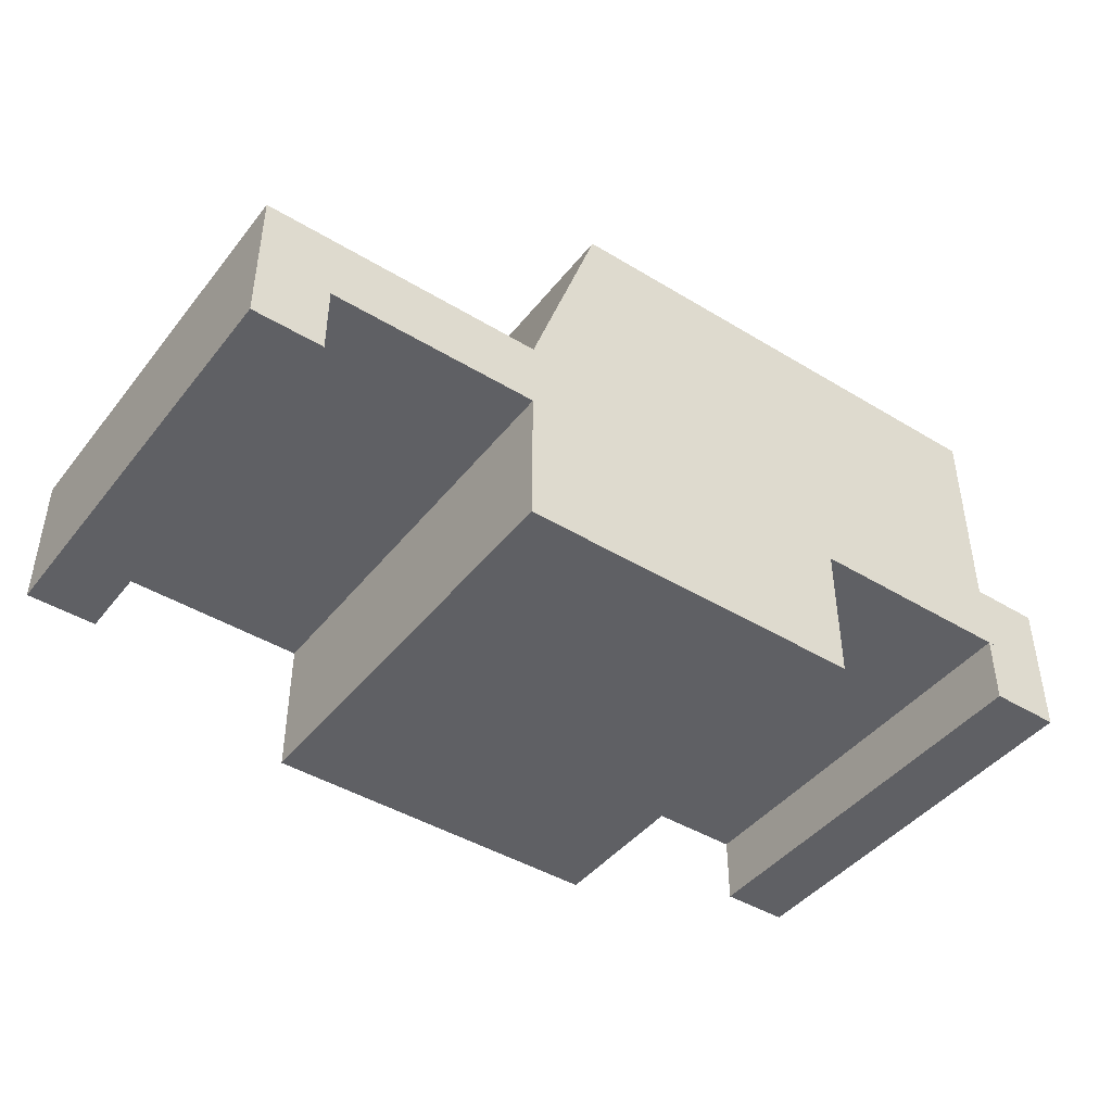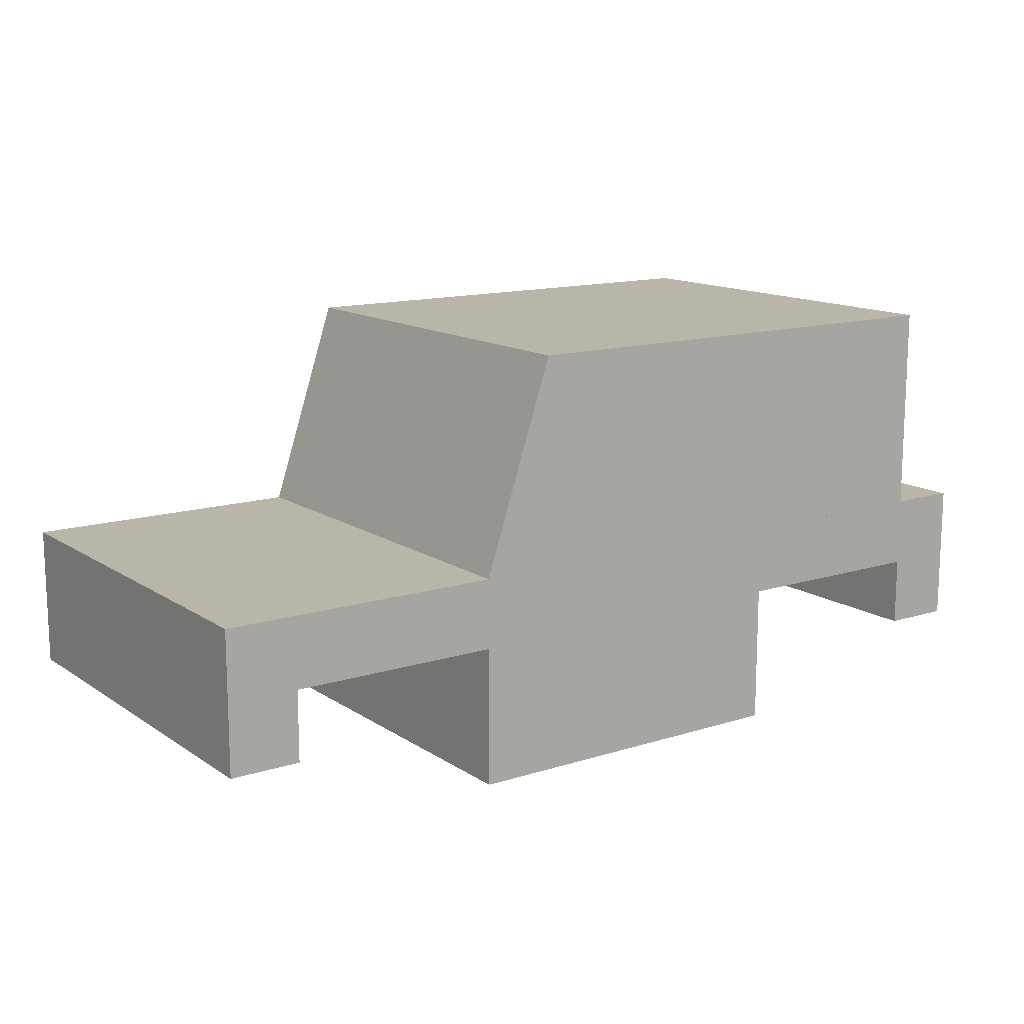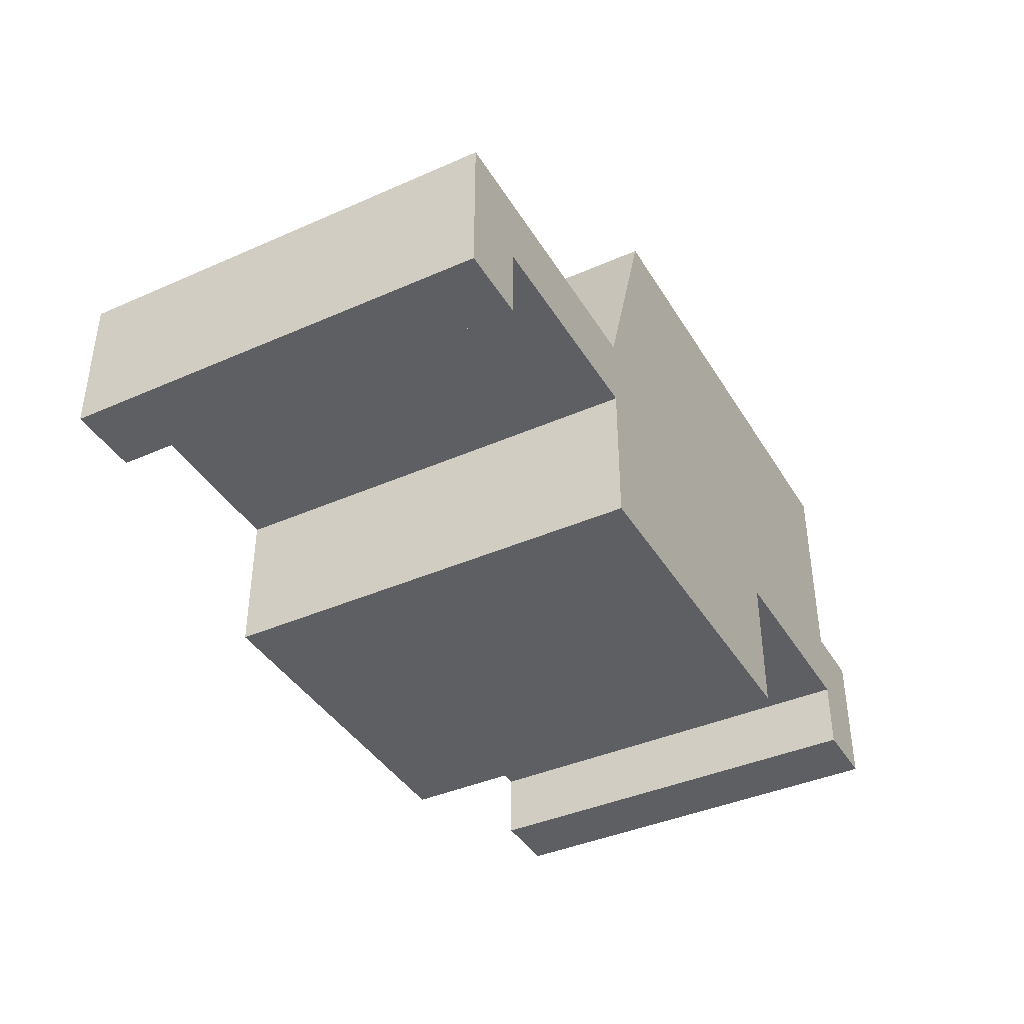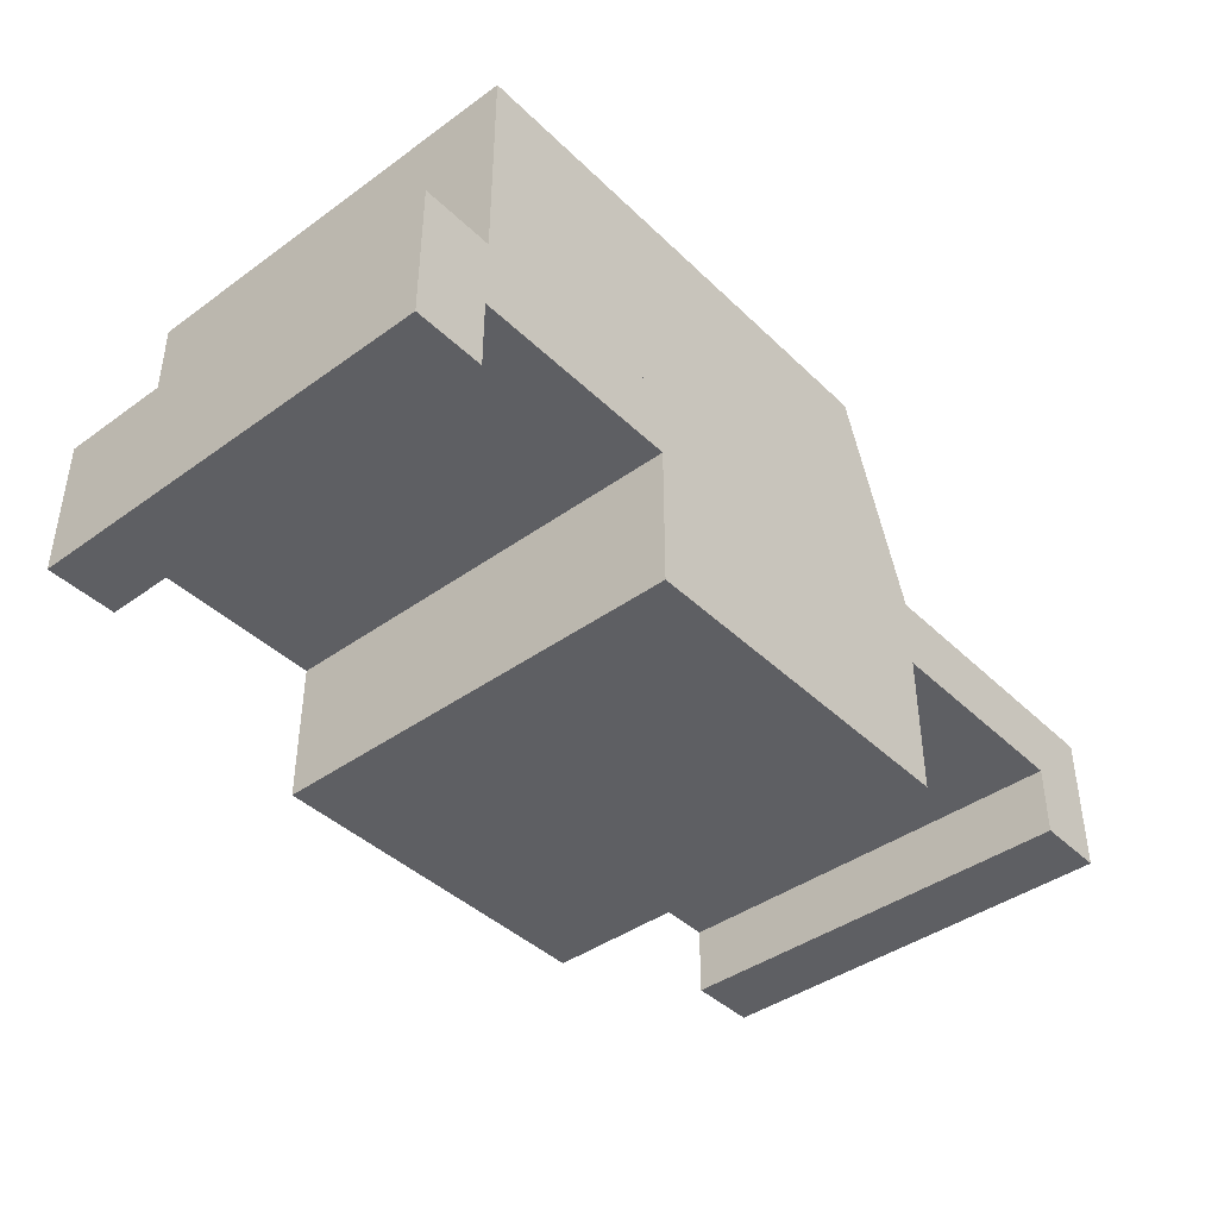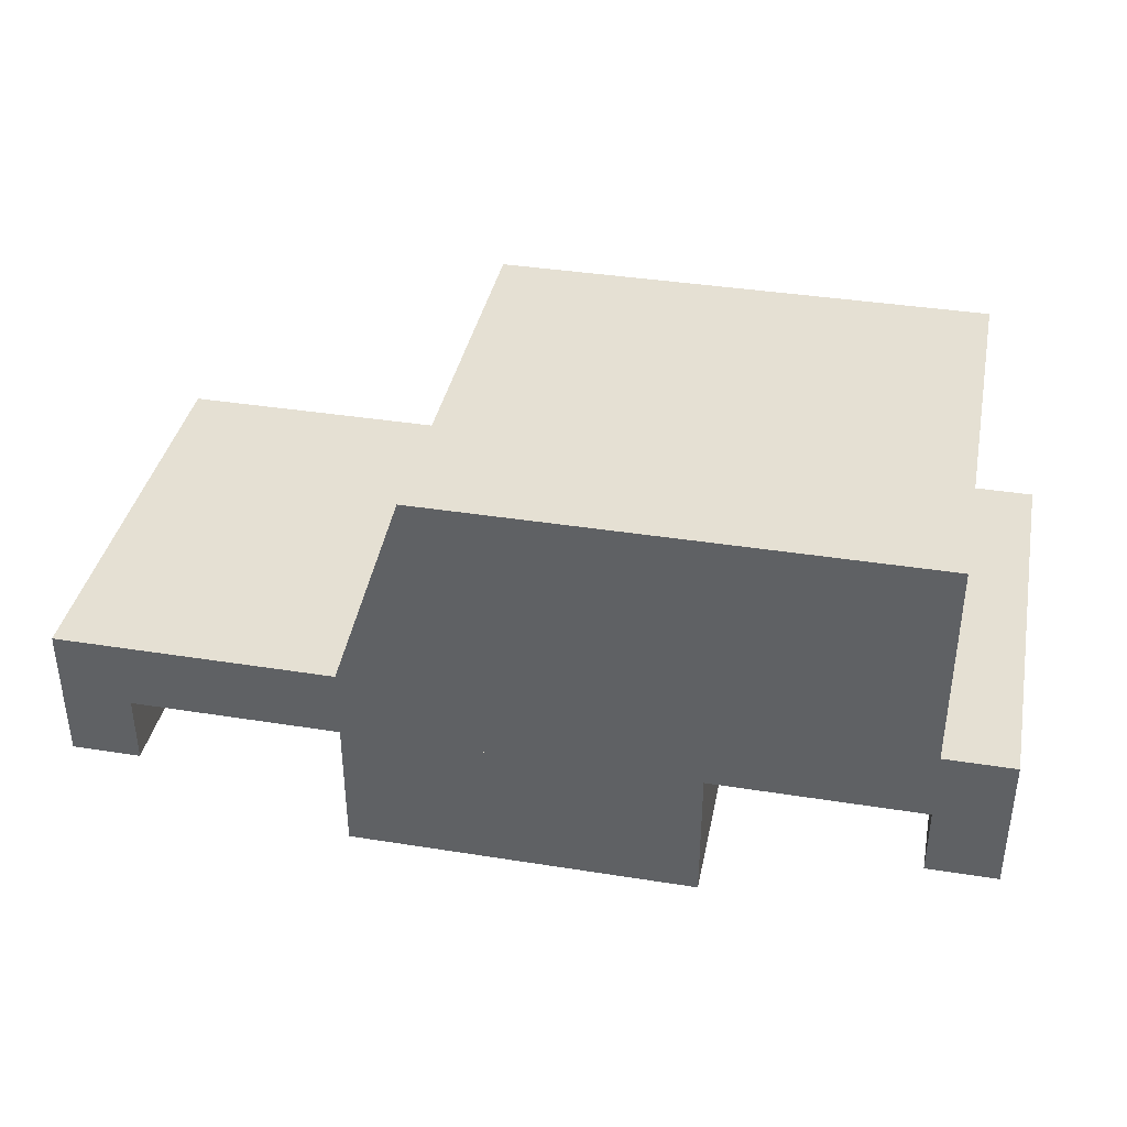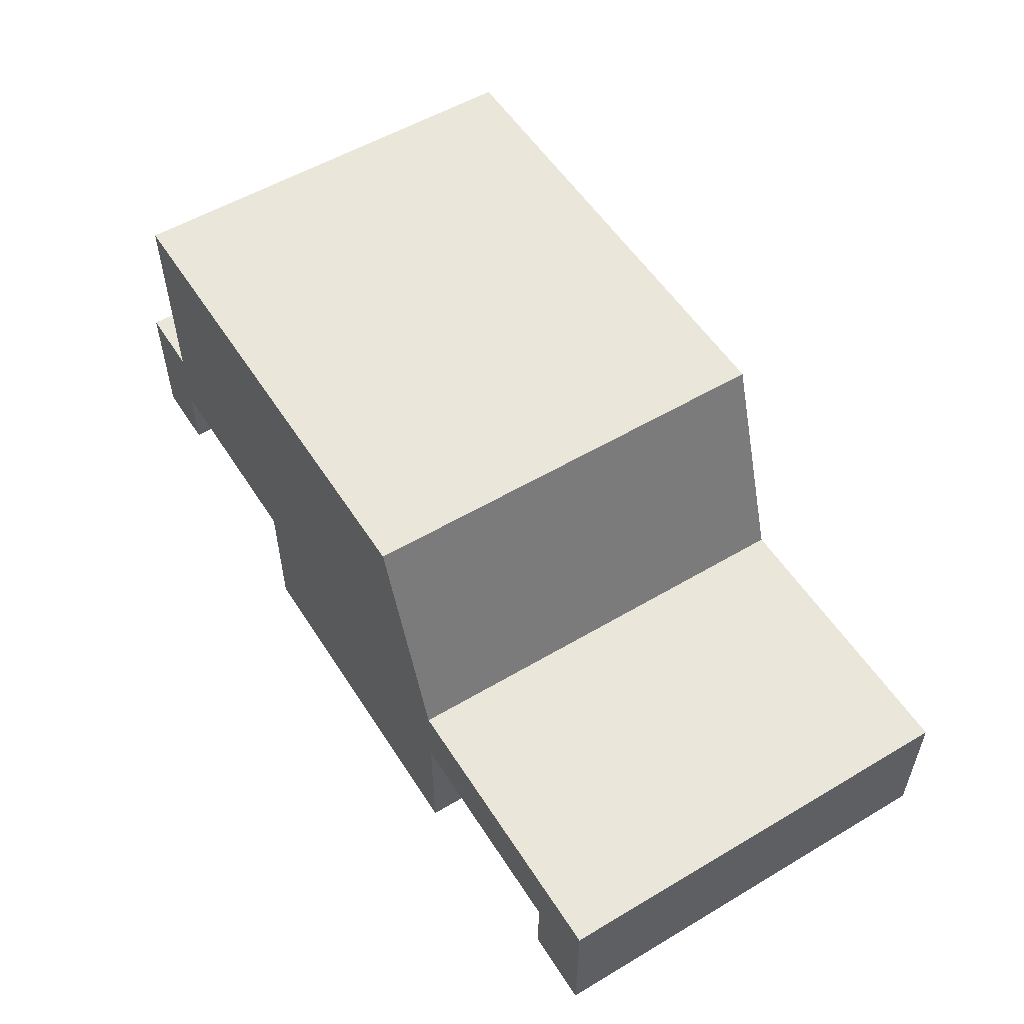
<metadata>
{"format":"obj","ext":"obj","renderer":"f3d","projection":"perspective","resolution":1024,"background":"white","views":[{"elev":-43.9,"azim":-35.5,"up":"+Y"},{"elev":13.7,"azim":-35.1,"up":"+Y"},{"elev":-40.2,"azim":-61.5,"up":"+Y"},{"elev":-41.7,"azim":131.0,"up":"+Y"},{"elev":38.1,"azim":11.4,"up":"+Y"},{"elev":54.7,"azim":-122.1,"up":"+Y"}]}
</metadata>
<code>
o cuboid
v 0.375 0.125 0.1875
v 0.375 0.125 -0.1875
v -0.125 0.25 0.1875
v -0.125 0.25 -0.1875
v -0.3125 0.125 0.1875
v -0.3125 0.125 -0.1875
v -0.0625 0.4375 0.1875
v -0.0625 0.4375 -0.1875
v -0.375 0.25 0.1875
v -0.375 0.25 -0.1875
v -0.375 0.125 0.1875
v -0.375 0.125 -0.1875
v 0.4375 0.25 0.1875
v 0.4375 0.125 0.1875
v 0.4375 0.25 -0.1875
v 0.4375 0.125 -0.1875
v 0.1875 0.0625 0.1875
v 0.1875 0.0625 -0.1875
v -0.125 0.0625 0.1875
v -0.125 0.0625 -0.1875
v 0.375 0.1875 0.1875
v 0.1875 0.1875 0.1875
v 0.1875 0.1875 -0.1875
v 0.375 0.1875 -0.1875
v -0.3125 0.1875 -0.1875
v -0.125 0.1875 0.1875
v -0.125 0.1875 -0.1875
v -0.3125 0.1875 0.1875
v 0.375 0.25 -0.1875
v 0.375 0.25 0.1875
v 0.375 0.4375 -0.1875
v 0.375 0.4375 0.1875
v 0.4375 0.1875 0.1875
v 0.4375 0.1875 -0.1875
v -0.375 0.1875 -0.1875
v -0.375 0.1875 0.1875
f 15 29 30 13
f 32 30 29 31
f 3 7 8 4
f 24 2 1 21
f 18 23 22 17
f 27 20 19 26
f 28 5 6 25
f 2 16 14 1
f 23 24 21 22
f 20 18 17 19
f 25 27 26 28
f 5 11 12 6
f 7 32 31 8
f 9 3 4 10
f 13 33 34 15
f 16 34 33 14
f 10 35 36 9
f 11 36 35 12
f 8 31 29 4
f 24 34 16 2
f 27 23 18 20
f 35 25 6 12
f 10 15 34 35
f 1 14 33 21
f 19 17 22 26
f 11 5 28 36
f 13 9 36 33
f 3 30 32 7

</code>
